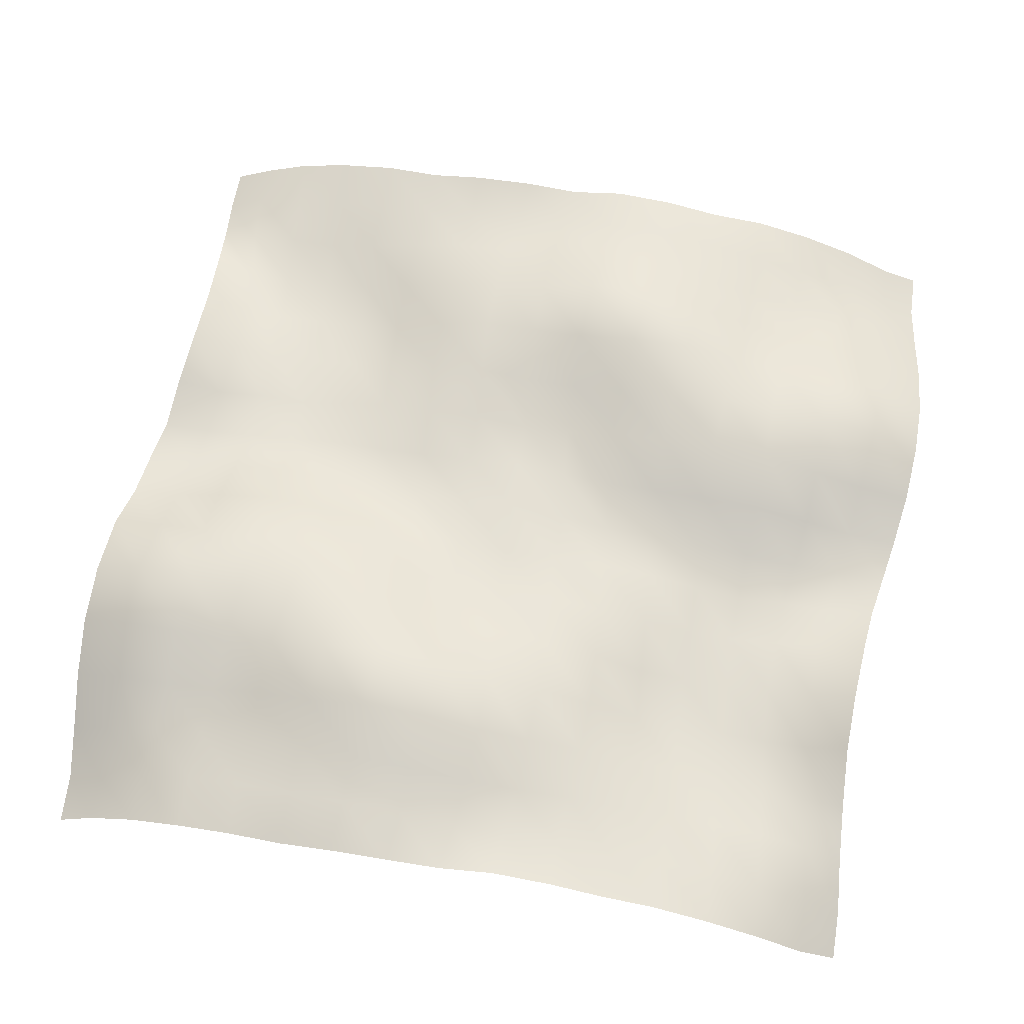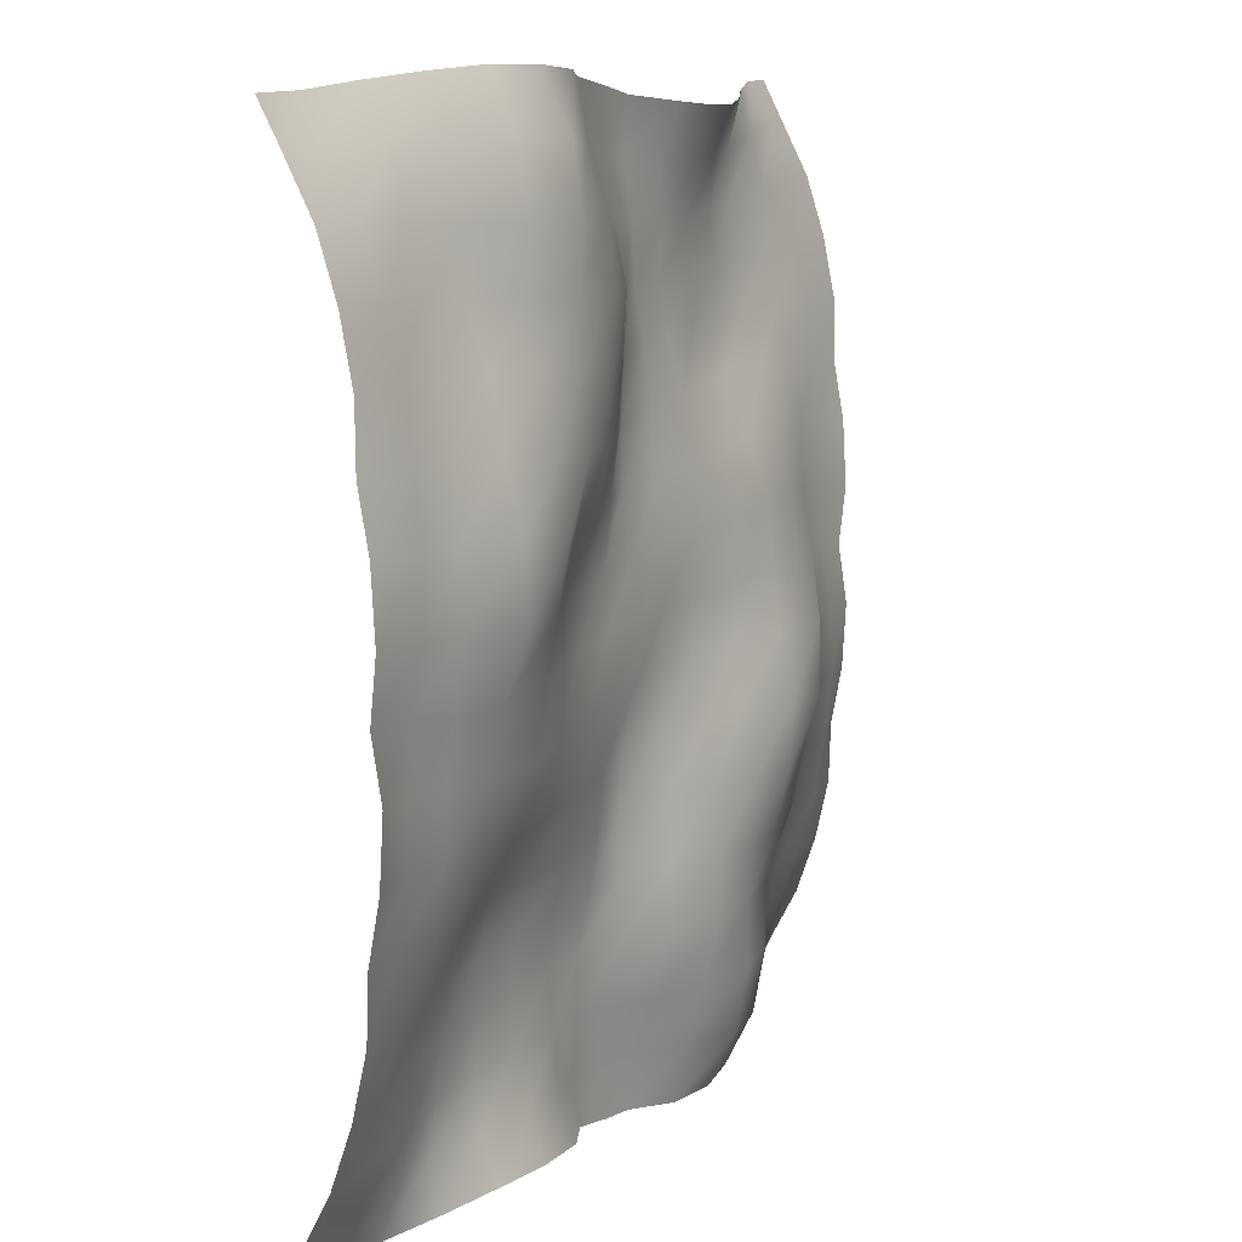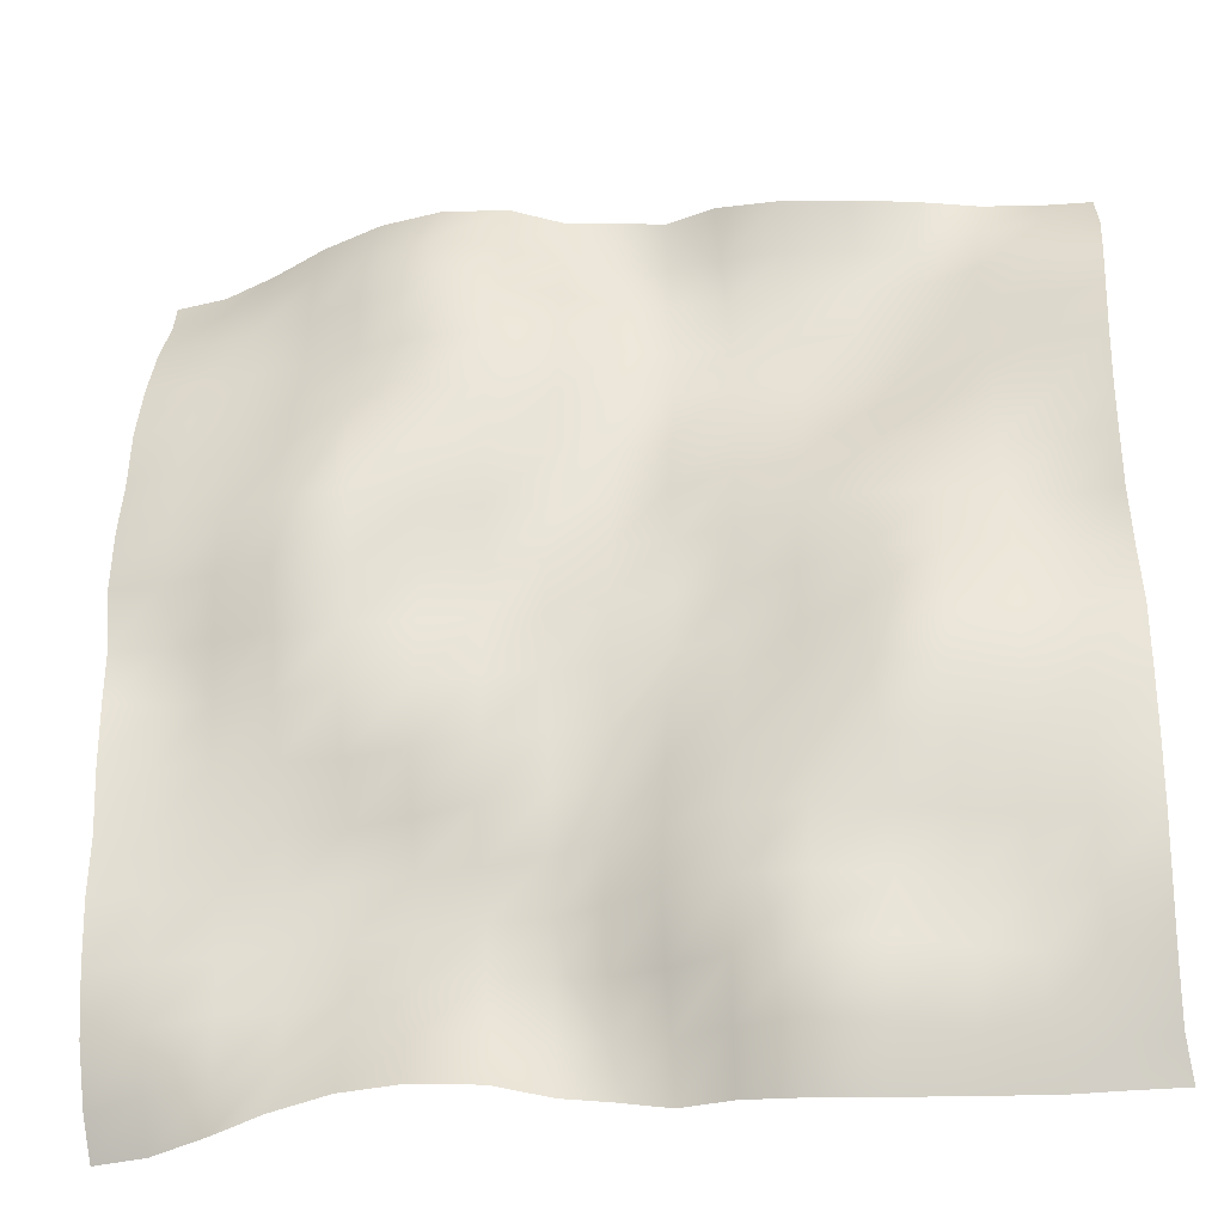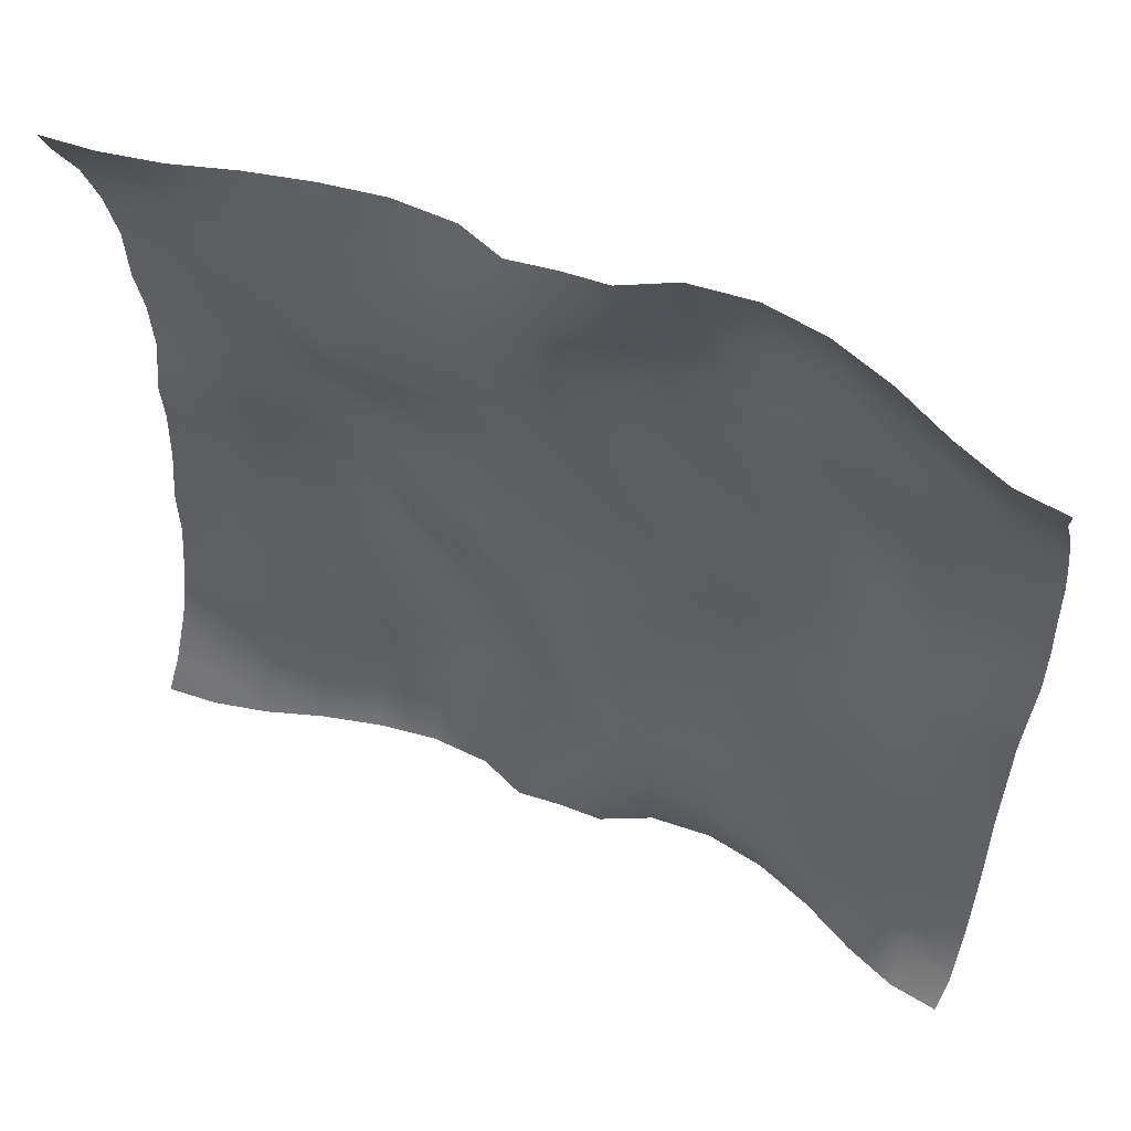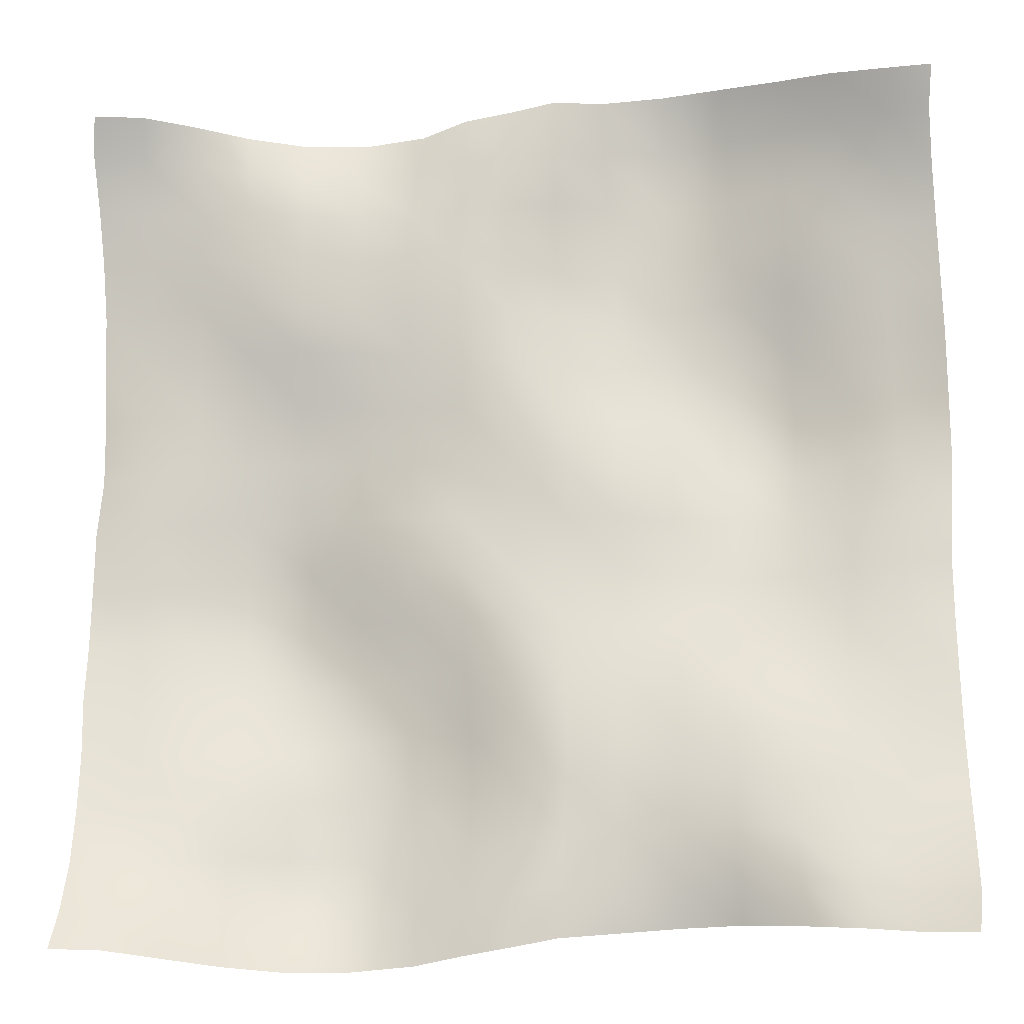
<metadata>
{"format":"obj","ext":"obj","renderer":"f3d","projection":"perspective","resolution":1024,"background":"white","views":[{"elev":65.3,"azim":-79.7,"up":"+Y"},{"elev":11.0,"azim":116.0,"up":"+Z"},{"elev":-32.7,"azim":-169.6,"up":"+Z"},{"elev":56.9,"azim":25.1,"up":"+Z"},{"elev":-17.6,"azim":7.8,"up":"+Z"}]}
</metadata>
<code>
o Plan.003_Plan.001
v 3.007e+04 -5942 -2.885e+04
v 2.663e+04 -5548 -2.875e+04
v 2.298e+04 -4410 -2.83e+04
v 1.919e+04 -2786 -2.787e+04
v 1.507e+04 -1498 -2.757e+04
v 1.09e+04 -818.2 -2.761e+04
v 6536 -1102 -2.79e+04
v 3119 -2587 -2.831e+04
v -97.46 -2473 -2.885e+04
v -3314 -2587 -2.938e+04
v -6731 -1102 -2.979e+04
v -1.11e+04 -818.2 -3.008e+04
v -1.527e+04 -1498 -3.012e+04
v -1.938e+04 -2786 -2.982e+04
v -2.318e+04 -4410 -2.939e+04
v -2.682e+04 -5548 -2.894e+04
v -3.027e+04 -5942 -2.885e+04
v 3.033e+04 -4708 -2.623e+04
v 2.671e+04 -3820 -2.599e+04
v 2.267e+04 -3538 -2.55e+04
v 1.89e+04 -3467 -2.474e+04
v 1.505e+04 -2645 -2.437e+04
v 1.092e+04 -1767 -2.427e+04
v 6690 -2197 -2.448e+04
v 3290 -2947 -2.492e+04
v 39.56 -2571 -2.525e+04
v -3219 -1936 -2.571e+04
v -6726 -337.2 -2.599e+04
v -1.103e+04 1031 -2.637e+04
v -1.557e+04 268.9 -2.645e+04
v -1.946e+04 -1428 -2.64e+04
v -2.322e+04 -2838 -2.647e+04
v -2.675e+04 -4413 -2.642e+04
v -3.001e+04 -4708 -2.623e+04
v 3.027e+04 -2864 -2.269e+04
v 2.659e+04 -2569 -2.228e+04
v 2.251e+04 -2675 -2.19e+04
v 1.876e+04 -3316 -2.164e+04
v 1.501e+04 -2963 -2.125e+04
v 1.101e+04 -2545 -2.098e+04
v 7027 -2283 -2.108e+04
v 3426 -2517 -2.132e+04
v 238 -2091 -2.17e+04
v -3142 -783.4 -2.211e+04
v -6910 651.4 -2.222e+04
v -1.121e+04 1815 -2.208e+04
v -1.578e+04 1001 -2.216e+04
v -1.95e+04 -798.7 -2.228e+04
v -2.305e+04 -1580 -2.251e+04
v -2.663e+04 -2455 -2.276e+04
v -3.007e+04 -2864 -2.269e+04
v 3.014e+04 -1594 -1.887e+04
v 2.64e+04 -1932 -1.866e+04
v 2.249e+04 -2555 -1.841e+04
v 1.883e+04 -2823 -1.815e+04
v 1.499e+04 -2657 -1.792e+04
v 1.111e+04 -2494 -1.775e+04
v 7159 -2591 -1.761e+04
v 3663 -2498 -1.772e+04
v 335.2 -1452 -1.778e+04
v -3127 344.3 -1.79e+04
v -7242 1624 -1.803e+04
v -1.148e+04 1613 -1.808e+04
v -1.574e+04 672.5 -1.834e+04
v -1.945e+04 -607.2 -1.868e+04
v -2.296e+04 -1163 -1.873e+04
v -2.65e+04 -1329 -1.888e+04
v -3.02e+04 -1594 -1.887e+04
v 3e+04 -742.6 -1.482e+04
v 2.641e+04 -1174 -1.483e+04
v 2.257e+04 -1693 -1.493e+04
v 1.88e+04 -2342 -1.484e+04
v 1.507e+04 -2643 -1.447e+04
v 1.129e+04 -2303 -1.431e+04
v 7387 -2094 -1.435e+04
v 3637 -1768 -1.417e+04
v 176.8 -1445 -1.385e+04
v -3242 149.2 -1.373e+04
v -7326 1503 -1.382e+04
v -1.146e+04 1874 -1.422e+04
v -1.558e+04 1566 -1.466e+04
v -1.953e+04 779.4 -1.486e+04
v -2.306e+04 -329.4 -1.491e+04
v -2.654e+04 -316.3 -1.494e+04
v -3.033e+04 -742.6 -1.482e+04
v 2.991e+04 -650.5 -1.085e+04
v 2.65e+04 -883.8 -1.093e+04
v 2.281e+04 -826.3 -1.111e+04
v 1.887e+04 -1116 -1.126e+04
v 1.513e+04 -1935 -1.126e+04
v 1.145e+04 -1698 -1.104e+04
v 7486 -1138 -1.07e+04
v 3461 -1274 -1.038e+04
v 52.3 -1553 -1.007e+04
v -3385 -103.4 -9828
v -7328 1194 -9771
v -1.13e+04 2249 -9949
v -1.549e+04 2580 -1.047e+04
v -1.967e+04 1578 -1.08e+04
v -2.313e+04 549.9 -1.087e+04
v -2.677e+04 399.9 -1.086e+04
v -3.043e+04 -650.5 -1.085e+04
v 2.987e+04 57.87 -6952
v 2.652e+04 -433.9 -7001
v 2.3e+04 -187.8 -7175
v 1.912e+04 -179 -7451
v 1.532e+04 -262.8 -7582
v 1.135e+04 -162.2 -7344
v 7383 -495.8 -6942
v 3462 -947 -6635
v -58.55 -1412 -6418
v -3526 -478.9 -5981
v -7460 688.2 -5685
v -1.125e+04 1267 -5618
v -1.514e+04 2947 -6037
v -1.977e+04 2806 -6577
v -2.338e+04 1078 -6624
v -2.683e+04 791.5 -6721
v -3.046e+04 57.87 -6952
v 2.987e+04 302.9 -2611
v 2.655e+04 -379.7 -2912
v 2.319e+04 27.97 -3195
v 1.937e+04 690.4 -3443
v 1.529e+04 1012 -3510
v 1.119e+04 504.8 -3197
v 7313 -33.82 -2912
v 3565 -687.1 -2780
v -46.75 -675.8 -2728
v -3835 -696.3 -2307
v -7468 -318.4 -1909
v -1.122e+04 475.5 -1882
v -1.507e+04 2069 -1724
v -1.968e+04 2798 -1870
v -2.355e+04 1256 -2264
v -2.687e+04 762.7 -2371
v -3.047e+04 302.9 -2611
v 3.007e+04 -206.3 1321
v 2.671e+04 -132.3 886.5
v 2.33e+04 646.8 623.8
v 1.942e+04 1334 399.6
v 1.515e+04 1453 554.7
v 1.102e+04 509.2 771.3
v 7273 -455.4 1029
v 3737 -583.7 1158
v -97.46 -121.7 1321
v -3932 -583.7 1485
v -7468 -455.4 1614
v -1.122e+04 509.2 1871
v -1.535e+04 1453 2088
v -1.961e+04 1334 2243
v -2.35e+04 646.8 2019
v -2.691e+04 -132.3 1756
v -3.027e+04 -206.3 1321
v 3.028e+04 302.9 5253
v 2.667e+04 762.7 5014
v 2.335e+04 1256 4907
v 1.948e+04 2798 4513
v 1.487e+04 2069 4366
v 1.103e+04 475.5 4525
v 7273 -318.4 4552
v 3640 -696.3 4949
v -148.2 -675.8 5370
v -3760 -687.1 5423
v -7508 -33.82 5554
v -1.138e+04 504.8 5840
v -1.549e+04 1012 6153
v -1.957e+04 690.4 6085
v -2.338e+04 27.97 5837
v -2.675e+04 -379.7 5554
v -3.006e+04 302.9 5253
v 3.027e+04 57.87 9595
v 2.663e+04 791.5 9364
v 2.318e+04 1078 9267
v 1.958e+04 2806 9220
v 1.495e+04 2947 8679
v 1.105e+04 1267 8260
v 7265 688.2 8328
v 3331 -478.9 8624
v -136.4 -1412 9061
v -3657 -947 9278
v -7578 -495.8 9585
v -1.154e+04 -162.2 9987
v -1.552e+04 -262.8 1.022e+04
v -1.931e+04 -179 1.009e+04
v -2.32e+04 -187.8 9817
v -2.671e+04 -433.9 9644
v -3.007e+04 57.87 9595
v 3.023e+04 -650.5 1.35e+04
v 2.658e+04 399.9 1.351e+04
v 2.293e+04 549.9 1.351e+04
v 1.947e+04 1578 1.344e+04
v 1.529e+04 2580 1.312e+04
v 1.111e+04 2249 1.259e+04
v 7133 1194 1.241e+04
v 3190 -103.4 1.247e+04
v -247.2 -1553 1.271e+04
v -3656 -1274 1.303e+04
v -7681 -1138 1.334e+04
v -1.165e+04 -1698 1.368e+04
v -1.533e+04 -1935 1.39e+04
v -1.907e+04 -1116 1.39e+04
v -2.3e+04 -826.3 1.376e+04
v -2.67e+04 -883.8 1.357e+04
v -3.01e+04 -650.5 1.35e+04
v 3.014e+04 -742.6 1.746e+04
v 2.634e+04 -316.3 1.758e+04
v 2.286e+04 -329.4 1.756e+04
v 1.934e+04 779.4 1.751e+04
v 1.538e+04 1566 1.73e+04
v 1.126e+04 1874 1.686e+04
v 7131 1503 1.646e+04
v 3048 149.2 1.637e+04
v -371.7 -1445 1.649e+04
v -3832 -1768 1.681e+04
v -7582 -2094 1.699e+04
v -1.148e+04 -2303 1.695e+04
v -1.526e+04 -2643 1.711e+04
v -1.899e+04 -2342 1.749e+04
v -2.276e+04 -1693 1.758e+04
v -2.66e+04 -1174 1.747e+04
v -3.02e+04 -742.6 1.746e+04
v 3e+04 -1594 2.151e+04
v 2.63e+04 -1329 2.152e+04
v 2.277e+04 -1163 2.138e+04
v 1.926e+04 -607.2 2.133e+04
v 1.554e+04 672.5 2.098e+04
v 1.129e+04 1613 2.073e+04
v 7047 1624 2.067e+04
v 2932 344.3 2.054e+04
v -530.1 -1452 2.042e+04
v -3858 -2498 2.036e+04
v -7354 -2591 2.026e+04
v -1.131e+04 -2494 2.039e+04
v -1.519e+04 -2657 2.056e+04
v -1.902e+04 -2823 2.079e+04
v -2.269e+04 -2555 2.105e+04
v -2.66e+04 -1932 2.131e+04
v -3.033e+04 -1594 2.151e+04
v 2.987e+04 -2864 2.533e+04
v 2.643e+04 -2455 2.541e+04
v 2.286e+04 -1580 2.516e+04
v 1.931e+04 -798.7 2.492e+04
v 1.558e+04 1001 2.48e+04
v 1.101e+04 1815 2.472e+04
v 6715 651.4 2.487e+04
v 2947 -783.4 2.475e+04
v -432.9 -2091 2.434e+04
v -3621 -2517 2.397e+04
v -7221 -2283 2.373e+04
v -1.121e+04 -2545 2.362e+04
v -1.52e+04 -2963 2.389e+04
v -1.896e+04 -3316 2.428e+04
v -2.27e+04 -2675 2.454e+04
v -2.678e+04 -2569 2.492e+04
v -3.047e+04 -2864 2.533e+04
v 2.981e+04 -4708 2.887e+04
v 2.655e+04 -4413 2.906e+04
v 2.303e+04 -2838 2.911e+04
v 1.927e+04 -1428 2.904e+04
v 1.538e+04 268.9 2.909e+04
v 1.084e+04 1031 2.901e+04
v 6532 -337.2 2.863e+04
v 3024 -1936 2.835e+04
v -234.5 -2571 2.789e+04
v -3485 -2947 2.756e+04
v -6885 -2197 2.712e+04
v -1.111e+04 -1767 2.691e+04
v -1.524e+04 -2645 2.701e+04
v -1.909e+04 -3467 2.739e+04
v -2.287e+04 -3538 2.815e+04
v -2.69e+04 -3820 2.864e+04
v -3.052e+04 -4708 2.887e+04
v 3.007e+04 -5942 3.149e+04
v 2.663e+04 -5548 3.158e+04
v 2.298e+04 -4410 3.204e+04
v 1.919e+04 -2786 3.246e+04
v 1.507e+04 -1498 3.277e+04
v 1.09e+04 -818.2 3.273e+04
v 6536 -1102 3.243e+04
v 3119 -2587 3.202e+04
v -97.46 -2473 3.149e+04
v -3314 -2587 3.095e+04
v -6731 -1102 3.055e+04
v -1.11e+04 -818.2 3.025e+04
v -1.527e+04 -1498 3.021e+04
v -1.938e+04 -2786 3.051e+04
v -2.318e+04 -4410 3.094e+04
v -2.682e+04 -5548 3.139e+04
v -3.027e+04 -5942 3.149e+04
f 1 18 19 2
f 2 19 20 3
f 3 20 21 4
f 4 21 22 5
f 5 22 23 6
f 6 23 24 7
f 7 24 25 8
f 8 25 26 9
f 9 26 27 10
f 10 27 28 11
f 11 28 29 12
f 12 29 30 13
f 13 30 31 14
f 14 31 32 15
f 15 32 33 16
f 16 33 34 17
f 18 35 36 19
f 19 36 37 20
f 20 37 38 21
f 21 38 39 22
f 22 39 40 23
f 23 40 41 24
f 24 41 42 25
f 25 42 43 26
f 26 43 44 27
f 27 44 45 28
f 28 45 46 29
f 29 46 47 30
f 30 47 48 31
f 31 48 49 32
f 32 49 50 33
f 33 50 51 34
f 35 52 53 36
f 36 53 54 37
f 37 54 55 38
f 38 55 56 39
f 39 56 57 40
f 40 57 58 41
f 41 58 59 42
f 42 59 60 43
f 43 60 61 44
f 44 61 62 45
f 45 62 63 46
f 46 63 64 47
f 47 64 65 48
f 48 65 66 49
f 49 66 67 50
f 50 67 68 51
f 52 69 70 53
f 53 70 71 54
f 54 71 72 55
f 55 72 73 56
f 56 73 74 57
f 57 74 75 58
f 58 75 76 59
f 59 76 77 60
f 60 77 78 61
f 61 78 79 62
f 62 79 80 63
f 63 80 81 64
f 64 81 82 65
f 65 82 83 66
f 66 83 84 67
f 67 84 85 68
f 69 86 87 70
f 70 87 88 71
f 71 88 89 72
f 72 89 90 73
f 73 90 91 74
f 74 91 92 75
f 75 92 93 76
f 76 93 94 77
f 77 94 95 78
f 78 95 96 79
f 79 96 97 80
f 80 97 98 81
f 81 98 99 82
f 82 99 100 83
f 83 100 101 84
f 84 101 102 85
f 86 103 104 87
f 87 104 105 88
f 88 105 106 89
f 89 106 107 90
f 90 107 108 91
f 91 108 109 92
f 92 109 110 93
f 93 110 111 94
f 94 111 112 95
f 95 112 113 96
f 96 113 114 97
f 97 114 115 98
f 98 115 116 99
f 99 116 117 100
f 100 117 118 101
f 101 118 119 102
f 103 120 121 104
f 104 121 122 105
f 105 122 123 106
f 106 123 124 107
f 107 124 125 108
f 108 125 126 109
f 109 126 127 110
f 110 127 128 111
f 111 128 129 112
f 112 129 130 113
f 113 130 131 114
f 114 131 132 115
f 115 132 133 116
f 116 133 134 117
f 117 134 135 118
f 118 135 136 119
f 120 137 138 121
f 121 138 139 122
f 122 139 140 123
f 123 140 141 124
f 124 141 142 125
f 125 142 143 126
f 126 143 144 127
f 127 144 145 128
f 128 145 146 129
f 129 146 147 130
f 130 147 148 131
f 131 148 149 132
f 132 149 150 133
f 133 150 151 134
f 134 151 152 135
f 135 152 153 136
f 137 154 155 138
f 138 155 156 139
f 139 156 157 140
f 140 157 158 141
f 141 158 159 142
f 142 159 160 143
f 143 160 161 144
f 144 161 162 145
f 145 162 163 146
f 146 163 164 147
f 147 164 165 148
f 148 165 166 149
f 149 166 167 150
f 150 167 168 151
f 151 168 169 152
f 152 169 170 153
f 154 171 172 155
f 155 172 173 156
f 156 173 174 157
f 157 174 175 158
f 158 175 176 159
f 159 176 177 160
f 160 177 178 161
f 161 178 179 162
f 162 179 180 163
f 163 180 181 164
f 164 181 182 165
f 165 182 183 166
f 166 183 184 167
f 167 184 185 168
f 168 185 186 169
f 169 186 187 170
f 171 188 189 172
f 172 189 190 173
f 173 190 191 174
f 174 191 192 175
f 175 192 193 176
f 176 193 194 177
f 177 194 195 178
f 178 195 196 179
f 179 196 197 180
f 180 197 198 181
f 181 198 199 182
f 182 199 200 183
f 183 200 201 184
f 184 201 202 185
f 185 202 203 186
f 186 203 204 187
f 188 205 206 189
f 189 206 207 190
f 190 207 208 191
f 191 208 209 192
f 192 209 210 193
f 193 210 211 194
f 194 211 212 195
f 195 212 213 196
f 196 213 214 197
f 197 214 215 198
f 198 215 216 199
f 199 216 217 200
f 200 217 218 201
f 201 218 219 202
f 202 219 220 203
f 203 220 221 204
f 205 222 223 206
f 206 223 224 207
f 207 224 225 208
f 208 225 226 209
f 209 226 227 210
f 210 227 228 211
f 211 228 229 212
f 212 229 230 213
f 213 230 231 214
f 214 231 232 215
f 215 232 233 216
f 216 233 234 217
f 217 234 235 218
f 218 235 236 219
f 219 236 237 220
f 220 237 238 221
f 222 239 240 223
f 223 240 241 224
f 224 241 242 225
f 225 242 243 226
f 226 243 244 227
f 227 244 245 228
f 228 245 246 229
f 229 246 247 230
f 230 247 248 231
f 231 248 249 232
f 232 249 250 233
f 233 250 251 234
f 234 251 252 235
f 235 252 253 236
f 236 253 254 237
f 237 254 255 238
f 239 256 257 240
f 240 257 258 241
f 241 258 259 242
f 242 259 260 243
f 243 260 261 244
f 244 261 262 245
f 245 262 263 246
f 246 263 264 247
f 247 264 265 248
f 248 265 266 249
f 249 266 267 250
f 250 267 268 251
f 251 268 269 252
f 252 269 270 253
f 253 270 271 254
f 254 271 272 255
f 256 273 274 257
f 257 274 275 258
f 258 275 276 259
f 259 276 277 260
f 260 277 278 261
f 261 278 279 262
f 262 279 280 263
f 263 280 281 264
f 264 281 282 265
f 265 282 283 266
f 266 283 284 267
f 267 284 285 268
f 268 285 286 269
f 269 286 287 270
f 270 287 288 271
f 271 288 289 272

</code>
